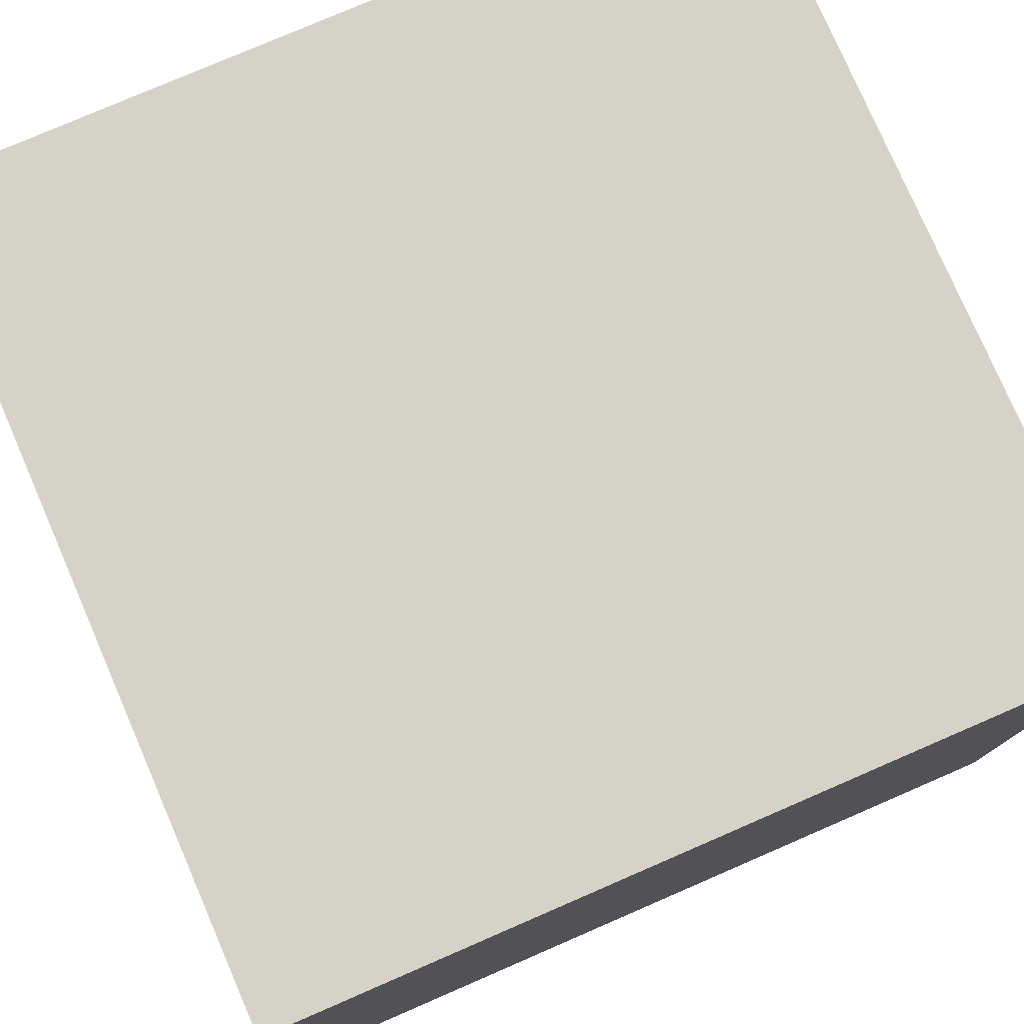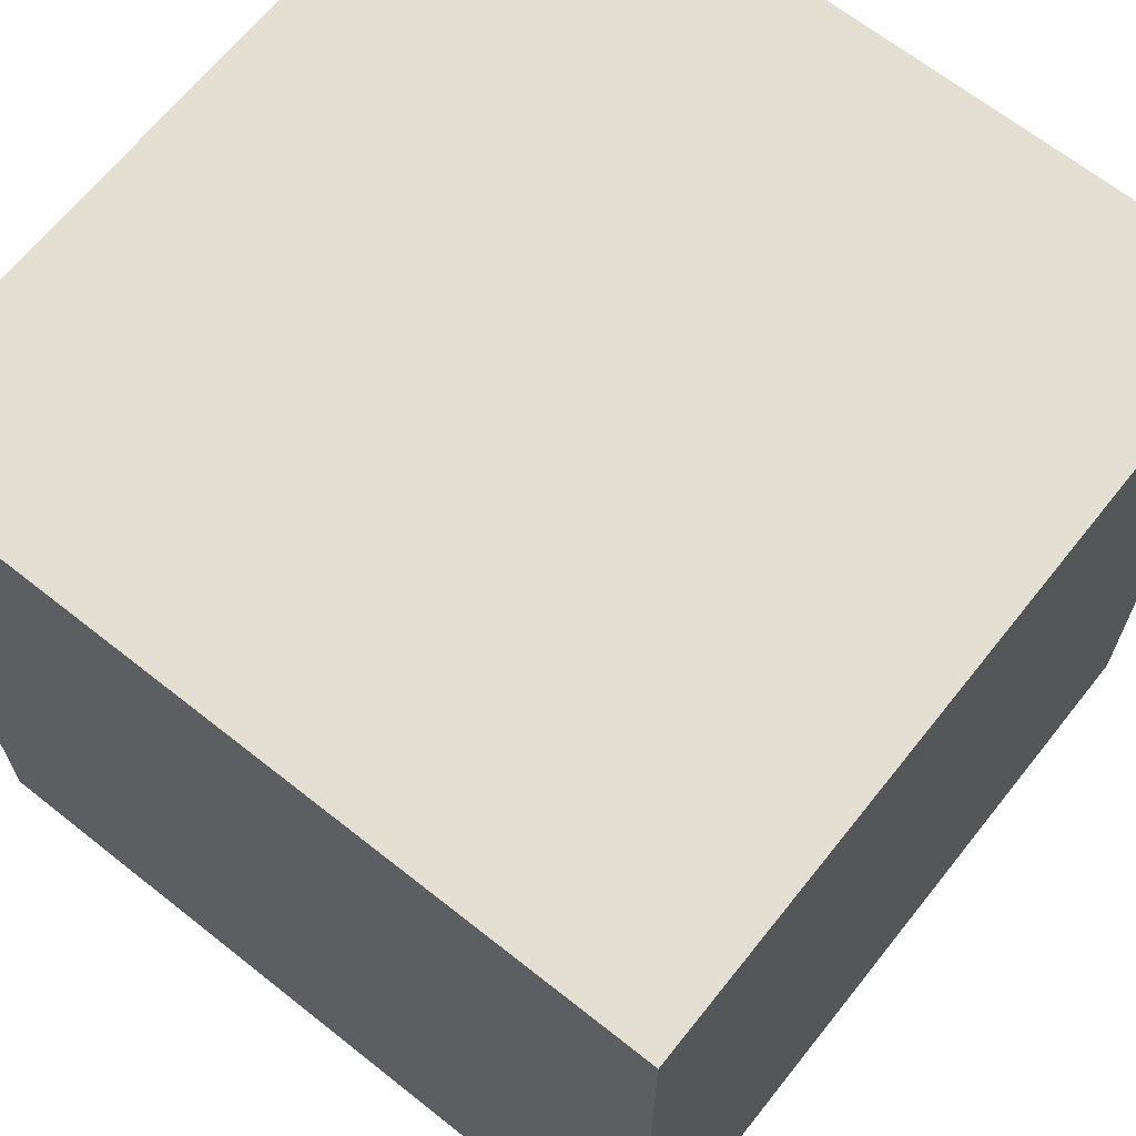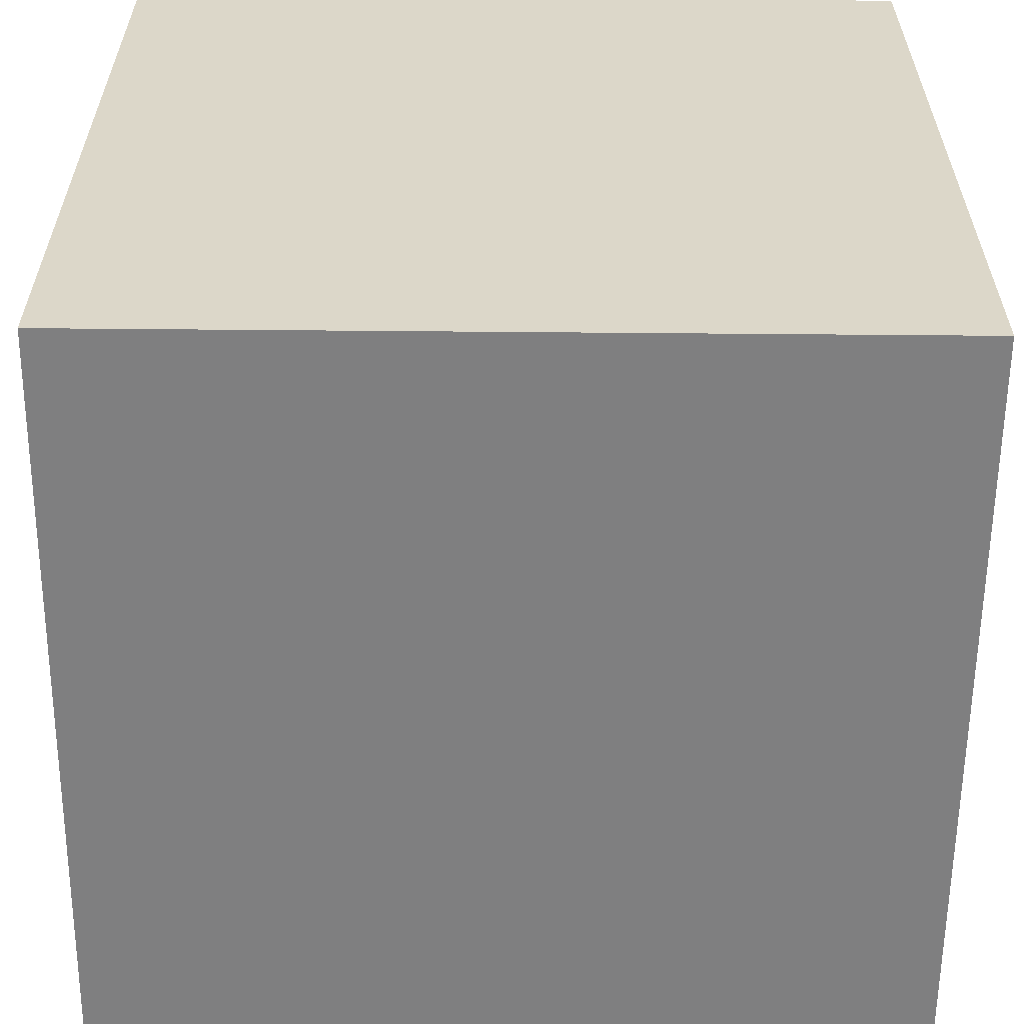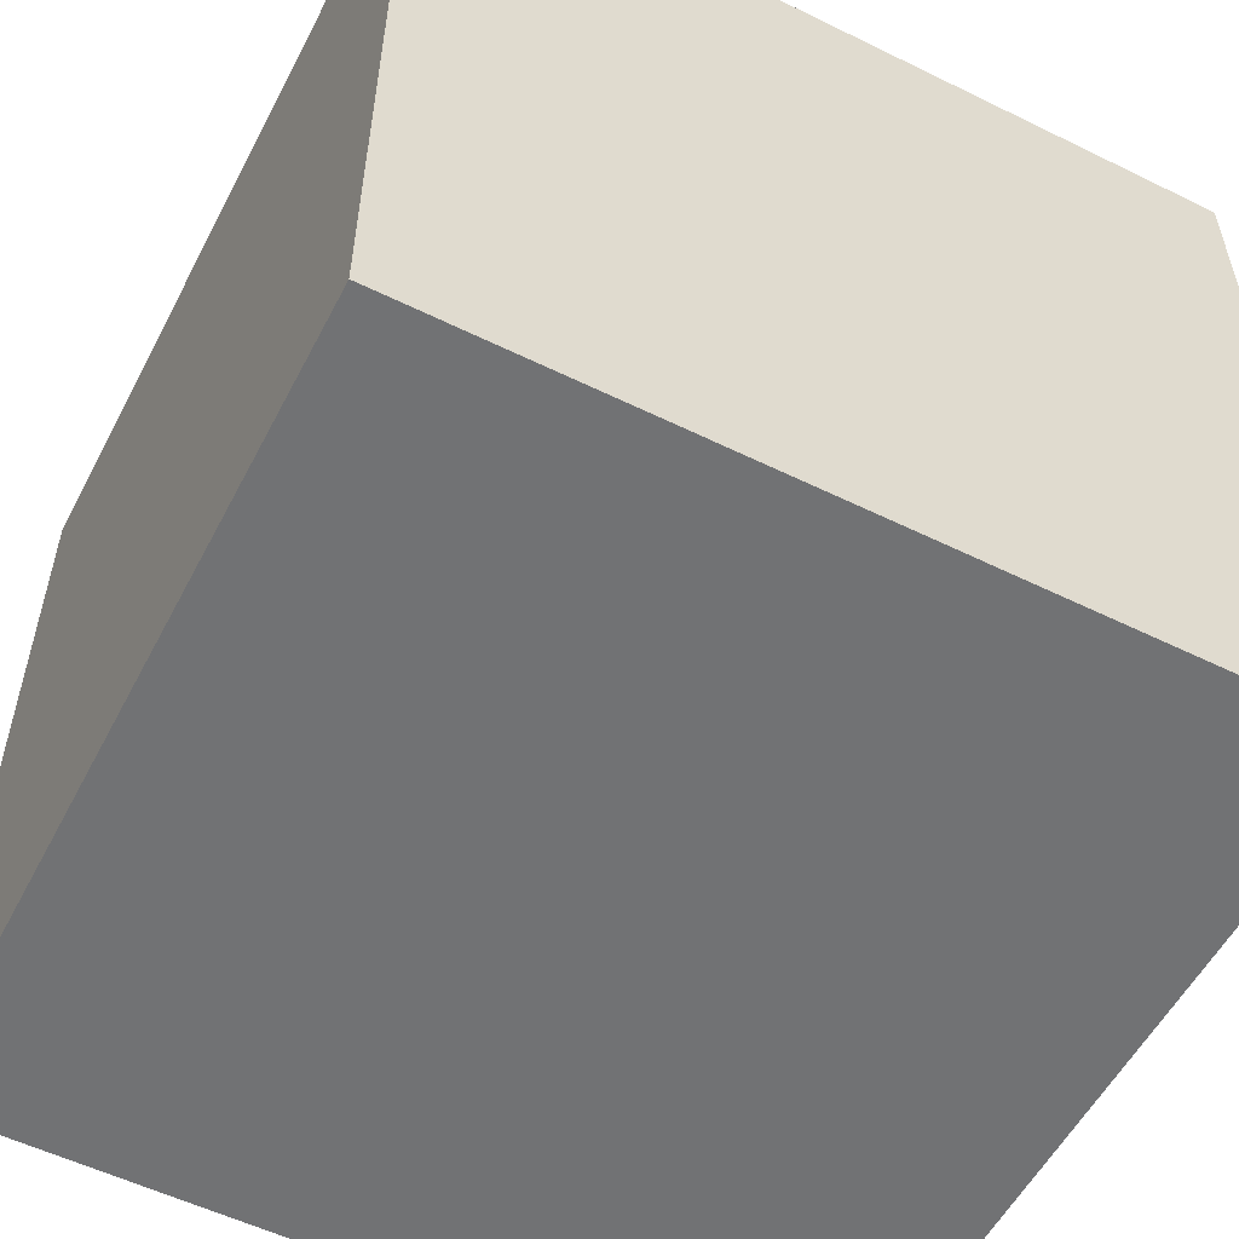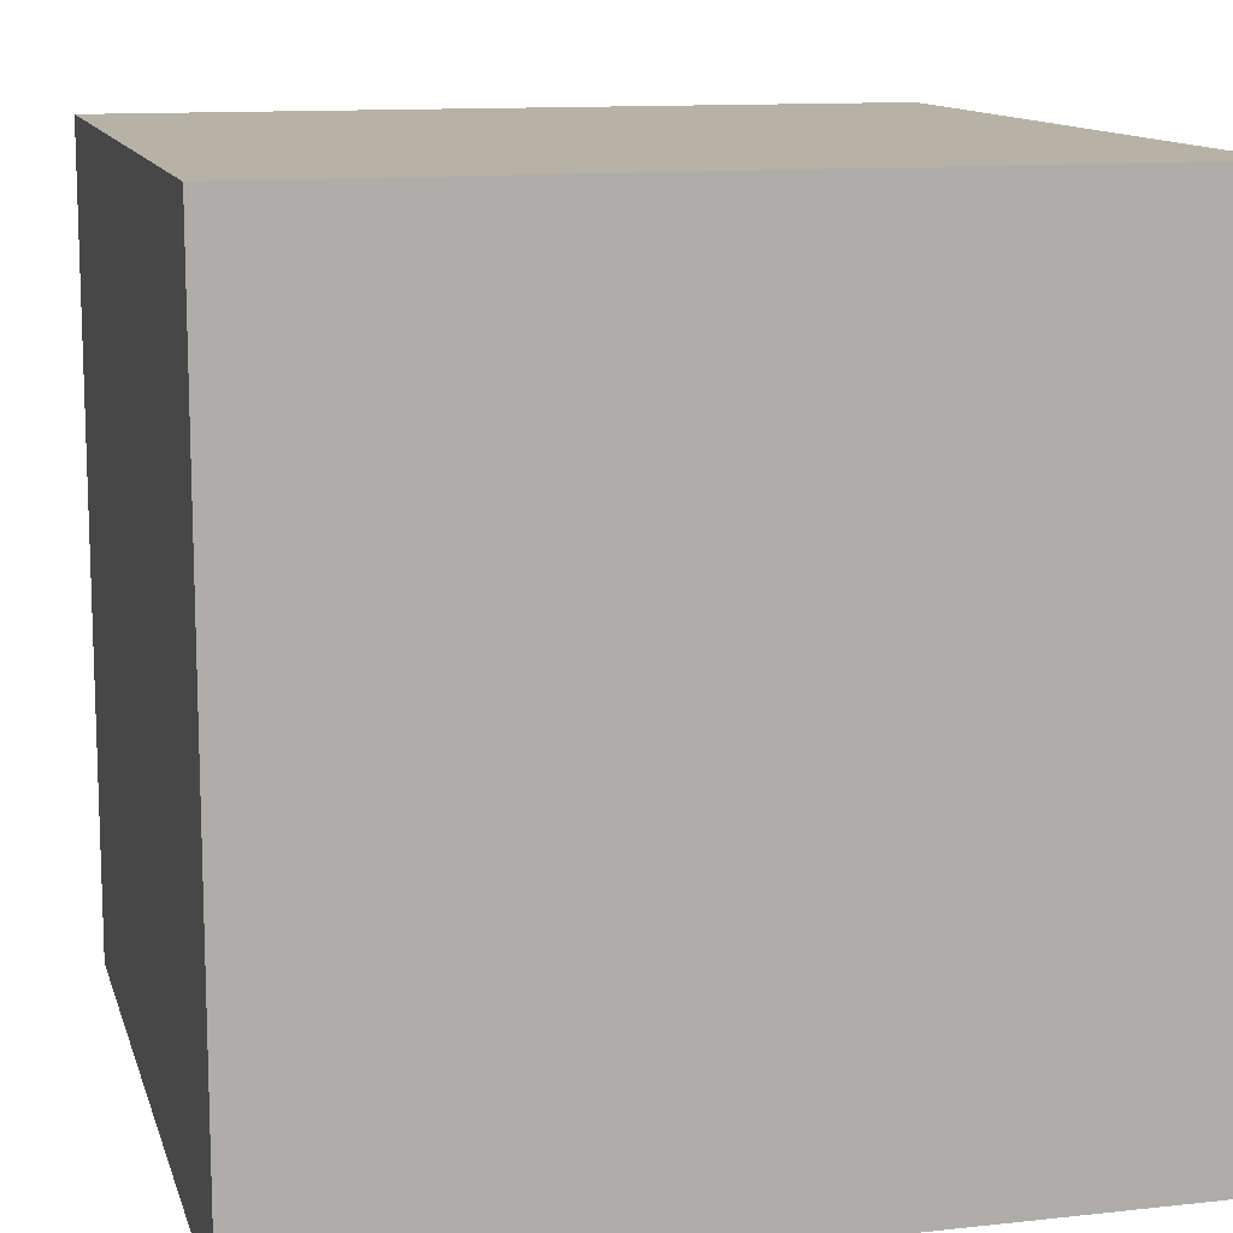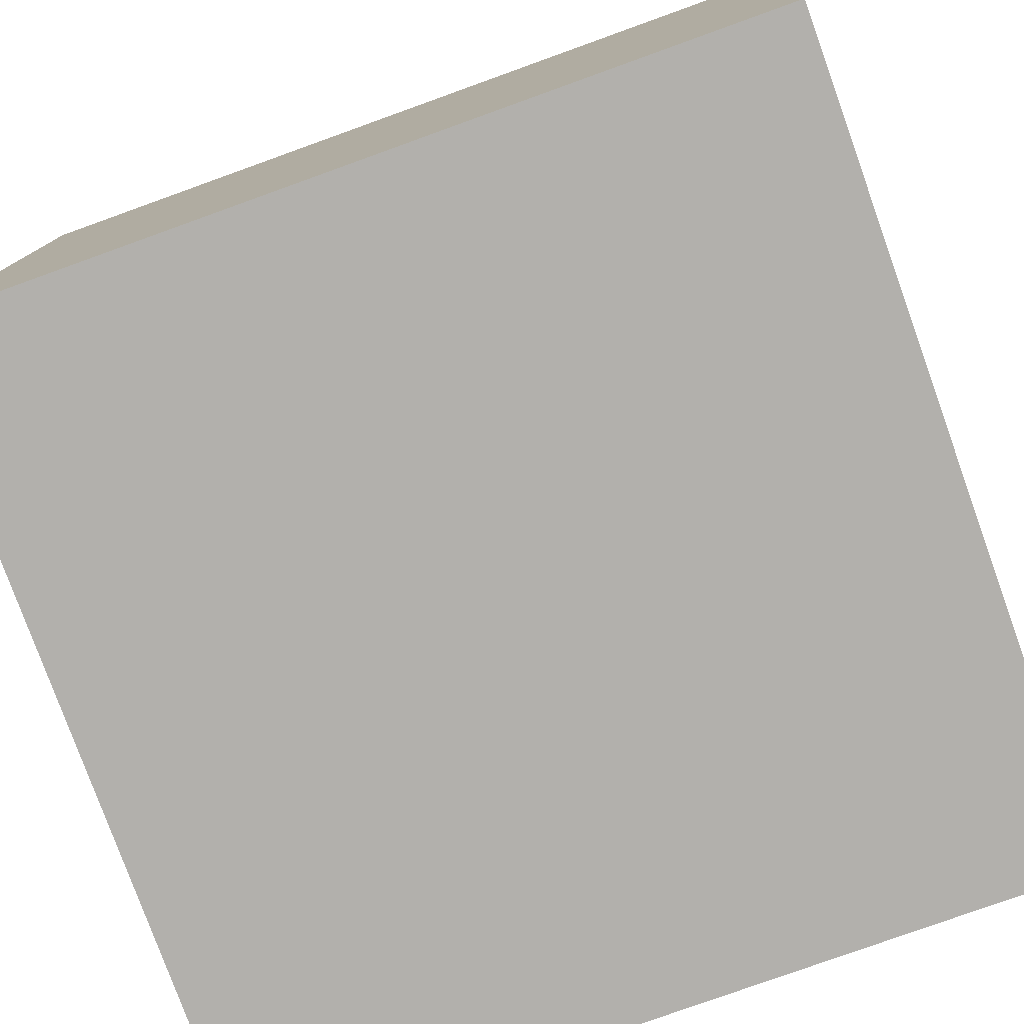
<metadata>
{"format":"obj","ext":"obj","renderer":"f3d","projection":"perspective","resolution":1024,"background":"white","views":[{"elev":78.1,"azim":-23.4,"up":"+Z"},{"elev":66.4,"azim":-51.5,"up":"+Z"},{"elev":-59.8,"azim":-90.5,"up":"+Y"},{"elev":-55.4,"azim":-27.3,"up":"+Y"},{"elev":12.2,"azim":-14.5,"up":"+Z"},{"elev":-78.6,"azim":-70.2,"up":"+Y"}]}
</metadata>
<code>
v 1 -1 -1
v 1 -1 1
v -1 -1 1
v -1 -1 -1
v 1 1 -1
v 1 1 1
v -1 1 1
v -1 1 -1
f 2 3 4
f 8 7 6
f 5 6 2
f 6 7 3
f 3 7 8
f 1 4 8
f 1 2 4
f 5 8 6
f 1 5 2
f 2 6 3
f 4 3 8
f 5 1 8

</code>
